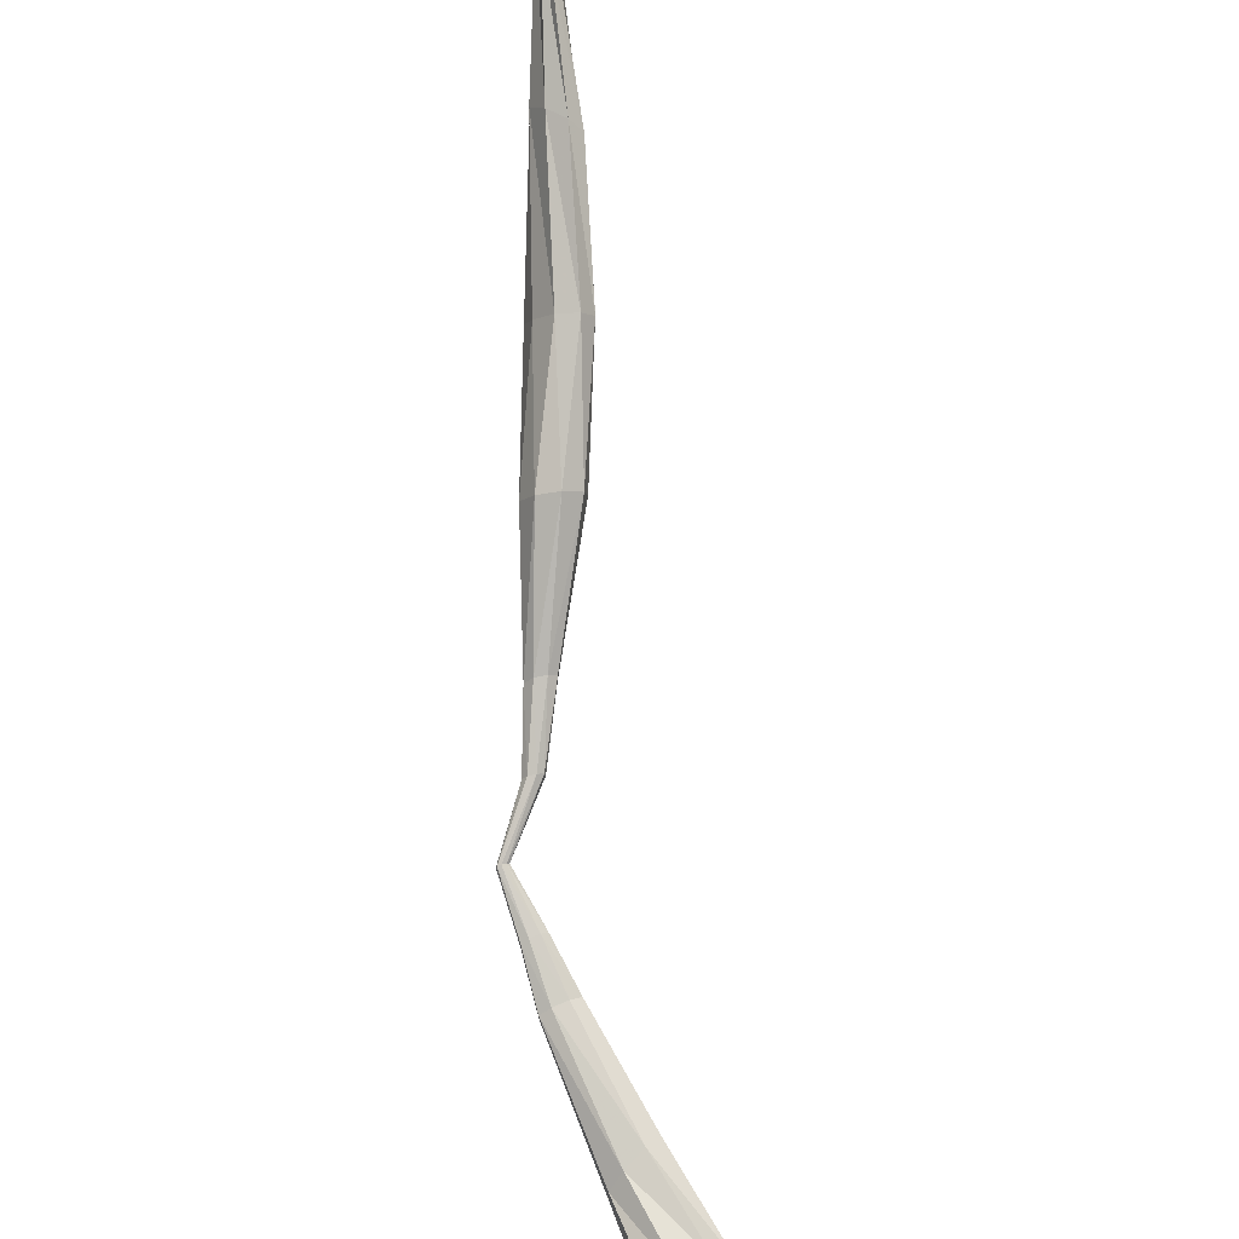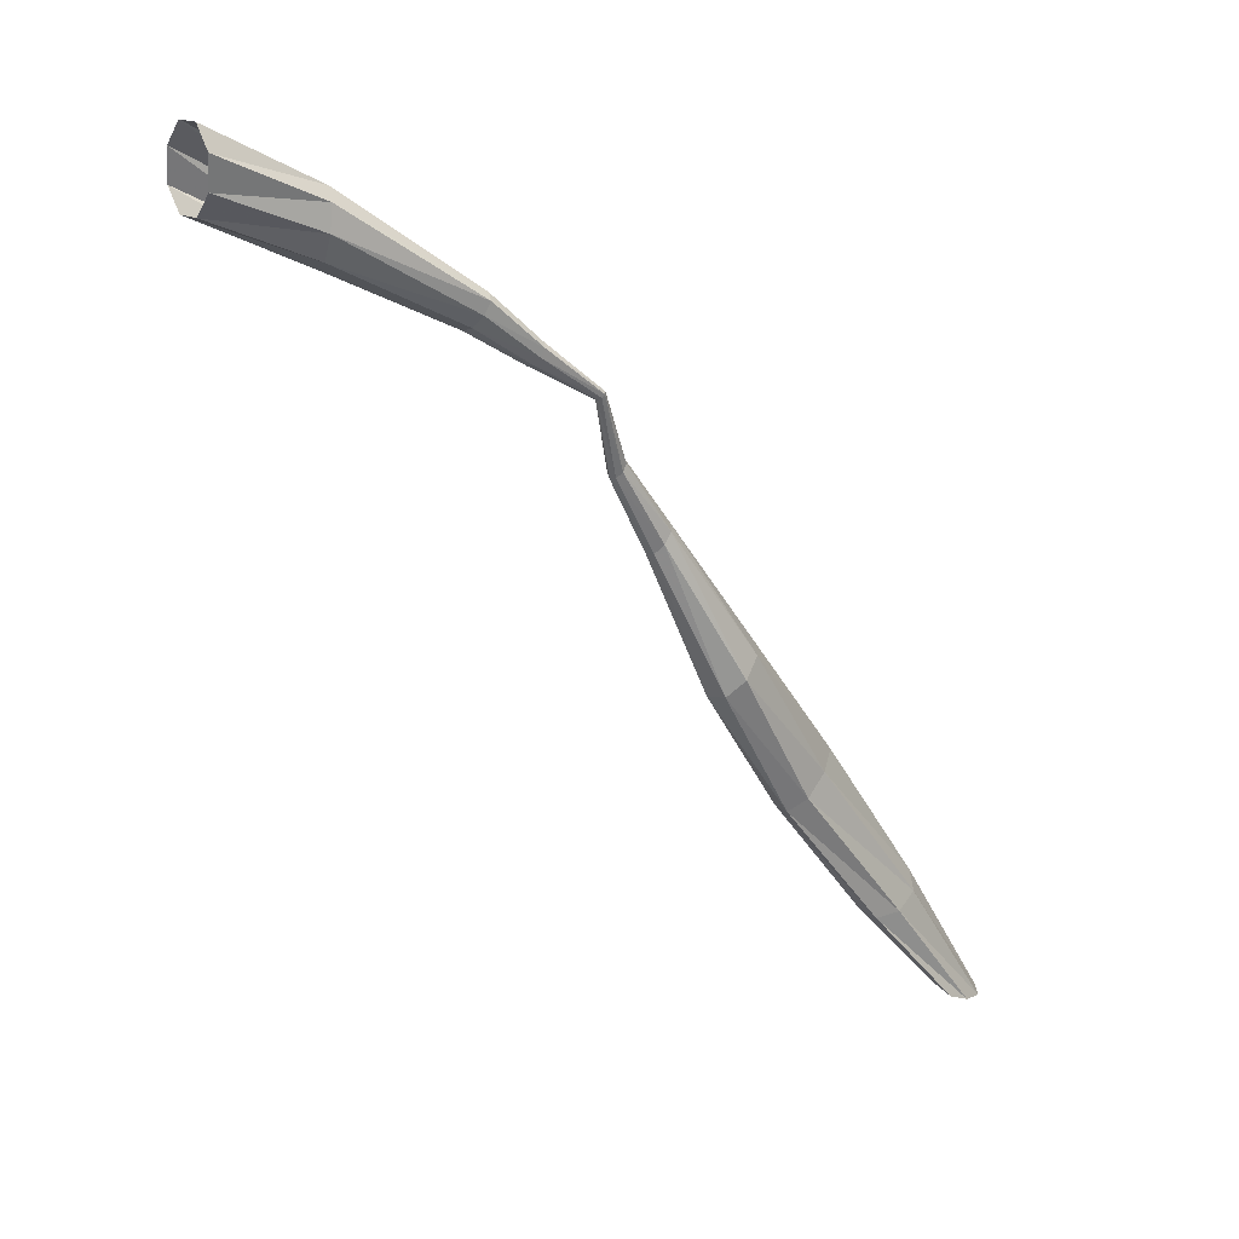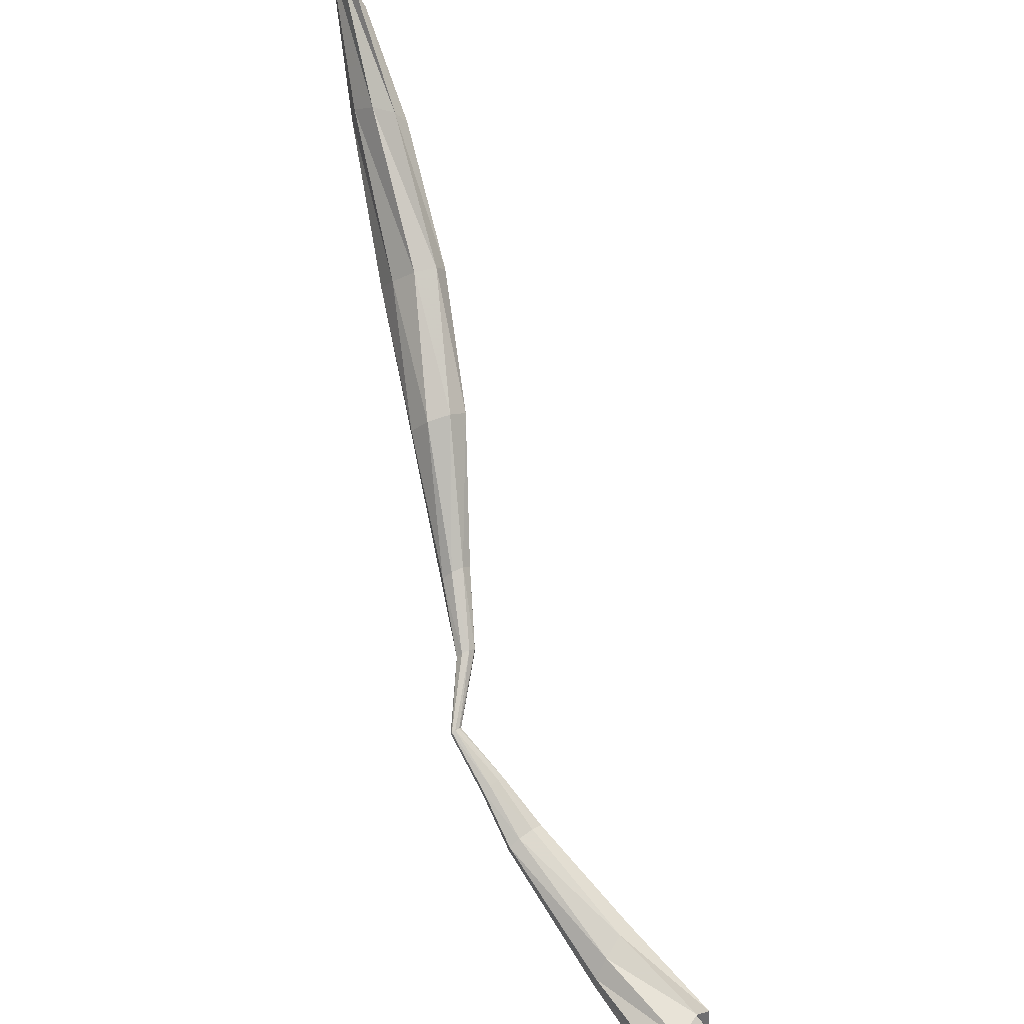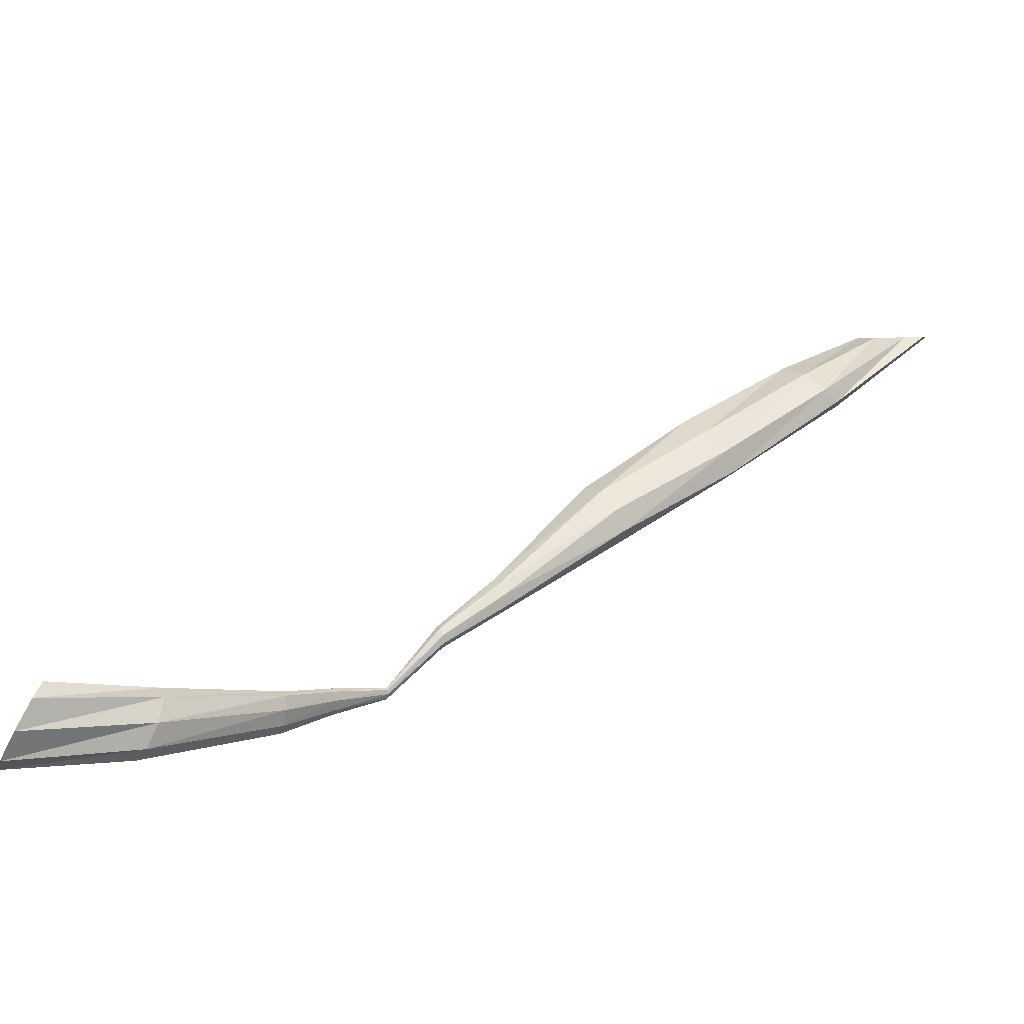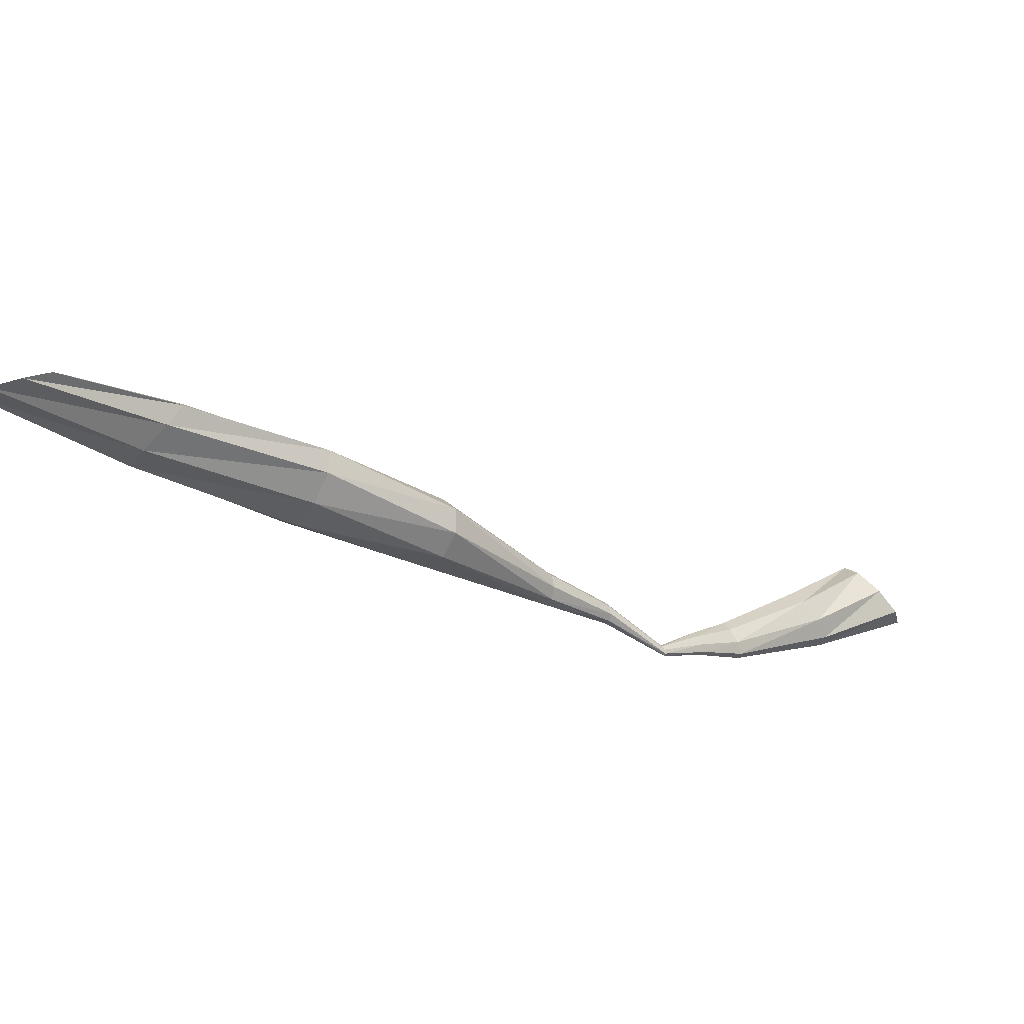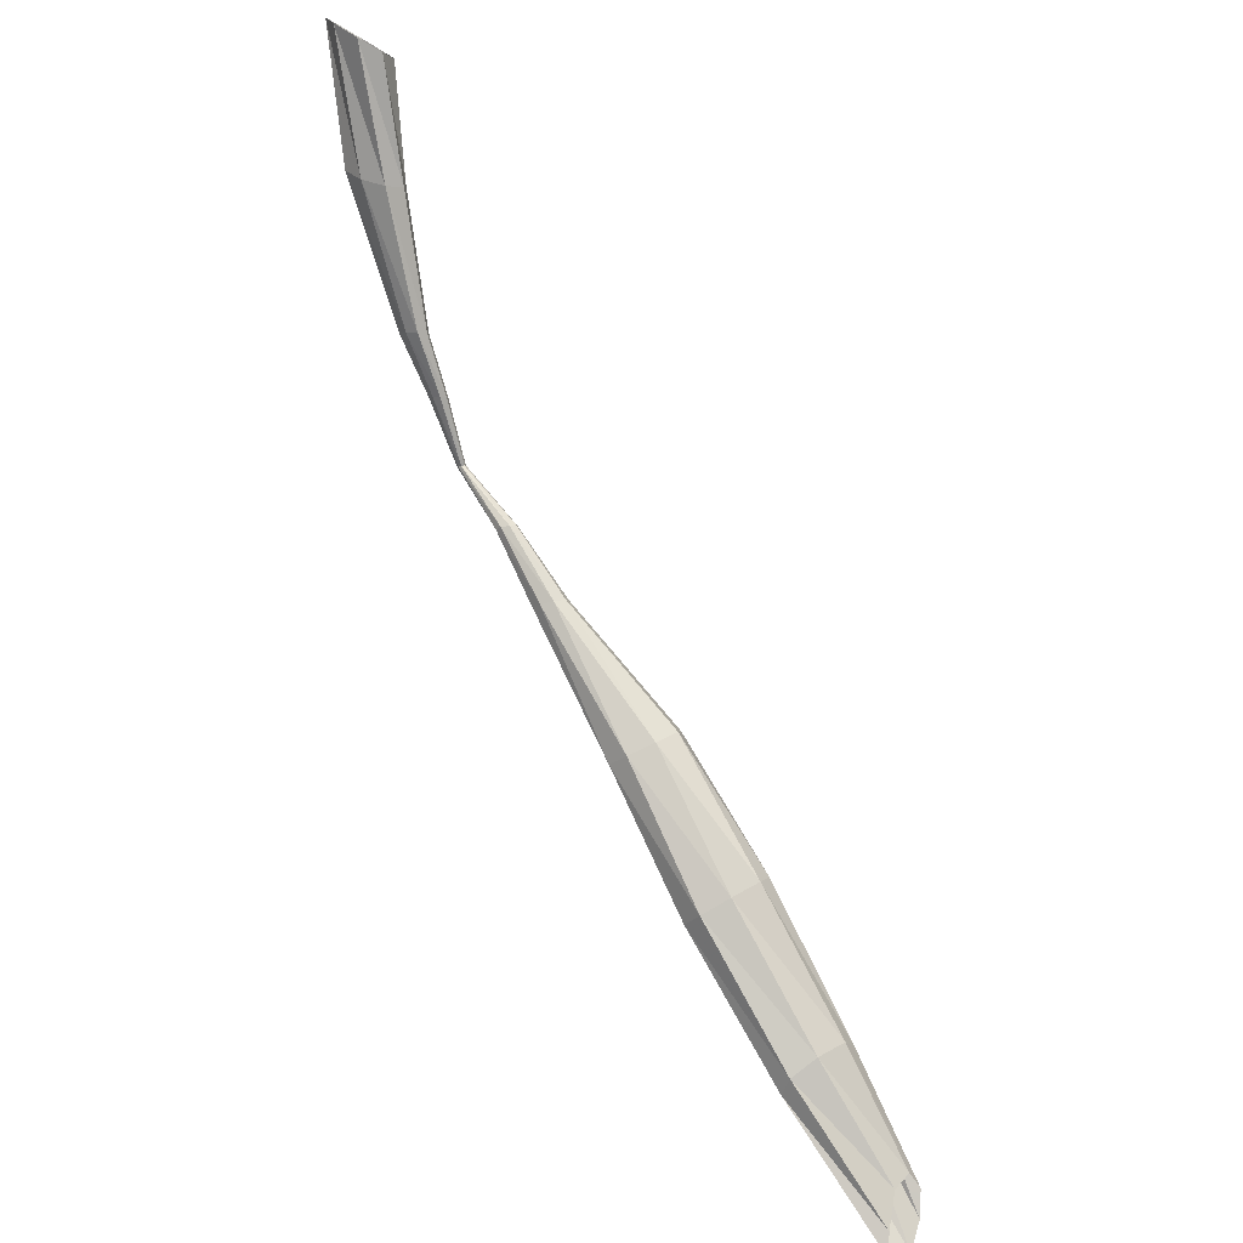
<metadata>
{"format":"obj","ext":"obj","renderer":"f3d","projection":"perspective","resolution":1024,"background":"white","views":[{"elev":44.5,"azim":22.1,"up":"+Y"},{"elev":75.9,"azim":160.2,"up":"+Z"},{"elev":42.4,"azim":7.1,"up":"+Y"},{"elev":-62.5,"azim":124.2,"up":"+Y"},{"elev":57.1,"azim":-74.7,"up":"+Y"},{"elev":-45.8,"azim":65.0,"up":"+Z"}]}
</metadata>
<code>
v 0.6827 18.02 1.023
v 0.09224 19.08 -0.05672
v 0.681 18.06 1.016
v 0.1159 19.07 -0.0293
v 0.6947 18.08 0.9825
v 0.1312 19.05 -0.02386
v 0.7159 18.09 0.9433
v 0.1238 19.03 -0.04796
v 0.7321 18.07 0.921
v 0.09678 19.03 -0.08903
v 0.7339 18.04 0.9285
v 0.07731 19.04 -0.113
v 0.7202 18.01 0.9615
v 0.06549 19.06 -0.1146
v 0.699 18 1.001
v 0.07038 19.08 -0.09191
v 0.3251 18.49 0.5357
v 0.3123 18.48 0.5361
v 0.3402 18.5 0.5283
v 0.3484 18.49 0.5182
v 0.3453 18.48 0.5116
v 0.3326 18.46 0.5123
v 0.3177 18.46 0.5196
v 0.3094 18.47 0.5295
v 0.4396 18.23 0.7997
v 0.237 18.8 0.2535
v 0.452 18.24 0.7912
v 0.4682 18.25 0.7753
v 0.4787 18.24 0.7615
v 0.4771 18.23 0.7578
v 0.4645 18.22 0.7663
v 0.4483 18.21 0.782
v 0.2673 18.8 0.2463
v 0.4381 18.22 0.7959
v 0.2765 18.78 0.2255
v 0.2592 18.75 0.2025
v 0.2274 18.73 0.189
v 0.194 18.72 0.1984
v 0.183 18.74 0.2219
v 0.2037 18.77 0.2429
v 0.5736 18.11 0.9159
v 0.1555 18.95 0.08378
v 0.5859 18.14 0.9006
v 0.6014 18.15 0.8721
v 0.6105 18.15 0.8477
v 0.6066 18.13 0.8417
v 0.5925 18.1 0.8572
v 0.5773 18.08 0.8853
v 0.3067 18.67 0.4014
v 0.3445 18.34 0.6985
v 0.3252 18.65 0.3791
v 0.3198 18.62 0.355
v 0.2946 18.6 0.3432
v 0.2643 18.59 0.3509
v 0.2463 18.6 0.3744
v 0.2511 18.63 0.3992
v 0.3462 18.34 0.6991
v 0.276 18.66 0.4099
v 0.3508 18.35 0.6963
v 0.3556 18.35 0.692
v 0.3577 18.34 0.6886
v 0.356 18.34 0.688
v 0.3514 18.34 0.6906
v 0.3466 18.34 0.695
v 0.1887 18.95 0.09261
v 0.57 18.09 0.9095
v 0.2044 18.93 0.08237
v 0.1926 18.9 0.05745
v 0.1632 18.87 0.03857
v 0.1332 18.88 0.03543
v 0.1166 18.9 0.04227
v 0.1247 18.93 0.06071
v 0.3421 18.41 0.6143
v 0.3967 18.29 0.7506
v 0.4051 18.29 0.7449
v 0.4156 18.29 0.7348
v 0.4219 18.29 0.7262
v 0.4203 18.28 0.7241
v 0.4116 18.28 0.7296
v 0.4012 18.27 0.7397
v 0.395 18.28 0.7484
v 0.3494 18.41 0.6144
v 0.3593 18.42 0.6093
v 0.3658 18.41 0.6022
v 0.3653 18.4 0.5971
v 0.358 18.4 0.5972
v 0.3483 18.39 0.6021
v 0.3417 18.4 0.6092
f 66 41 3 1
f 41 43 5 3
f 43 44 7 5
f 44 45 9 7
f 45 46 11 9
f 46 47 13 11
f 47 48 15 13
f 48 66 1 15
f 65 42 2 4
f 67 65 4 6
f 68 67 6 8
f 69 68 8 10
f 70 69 10 12
f 71 70 12 14
f 72 71 14 16
f 42 72 16 2
f 82 73 18 17
f 83 82 17 19
f 84 83 19 20
f 85 84 20 21
f 86 85 21 22
f 87 86 22 23
f 88 87 23 24
f 73 88 24 18
f 58 49 17 18
f 49 51 19 17
f 51 52 20 19
f 52 53 21 20
f 53 54 22 21
f 54 55 23 22
f 55 56 24 23
f 56 58 18 24
f 41 66 34 25
f 43 41 25 27
f 44 43 27 28
f 45 44 28 29
f 46 45 29 30
f 47 46 30 31
f 48 47 31 32
f 66 48 32 34
f 42 65 33 26
f 65 67 35 33
f 67 68 36 35
f 68 69 37 36
f 69 70 38 37
f 70 71 39 38
f 71 72 40 39
f 72 42 26 40
f 81 74 25 34
f 74 75 27 25
f 75 76 28 27
f 76 77 29 28
f 77 78 30 29
f 78 79 31 30
f 79 80 32 31
f 80 81 34 32
f 49 58 26 33
f 51 49 33 35
f 52 51 35 36
f 53 52 36 37
f 54 53 37 38
f 55 54 38 39
f 56 55 39 40
f 58 56 40 26
f 73 82 57 50
f 82 83 59 57
f 83 84 60 59
f 84 85 61 60
f 85 86 62 61
f 86 87 63 62
f 87 88 64 63
f 88 73 50 64
f 74 81 50 57
f 75 74 57 59
f 76 75 59 60
f 77 76 60 61
f 78 77 61 62
f 79 78 62 63
f 80 79 63 64
f 81 80 64 50

</code>
